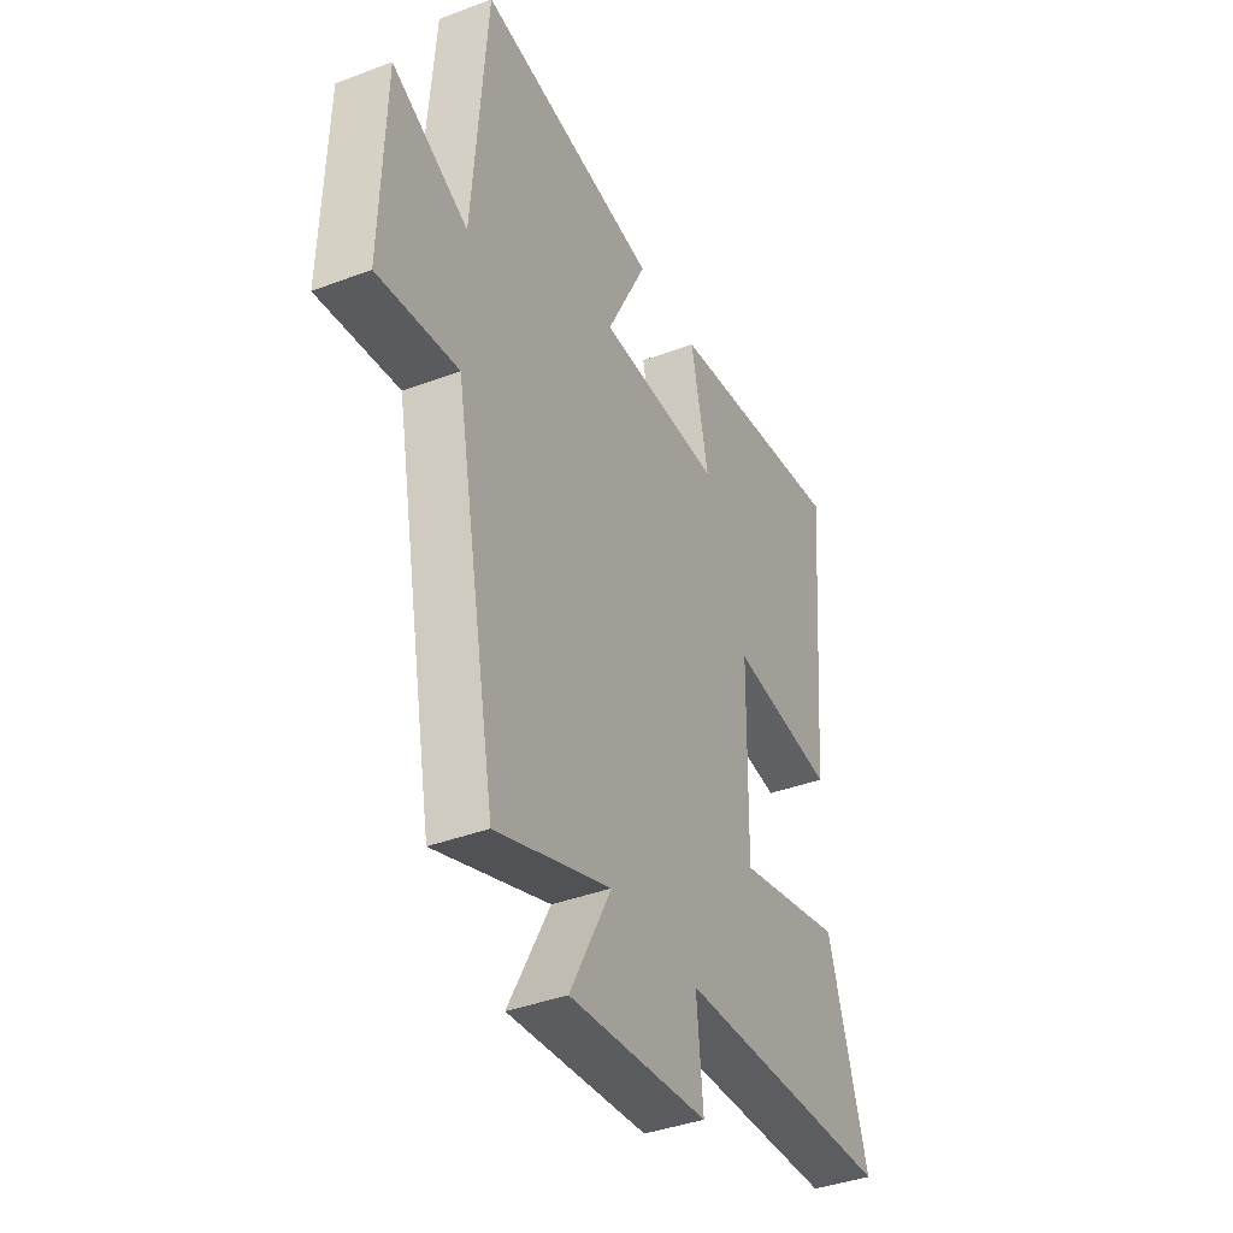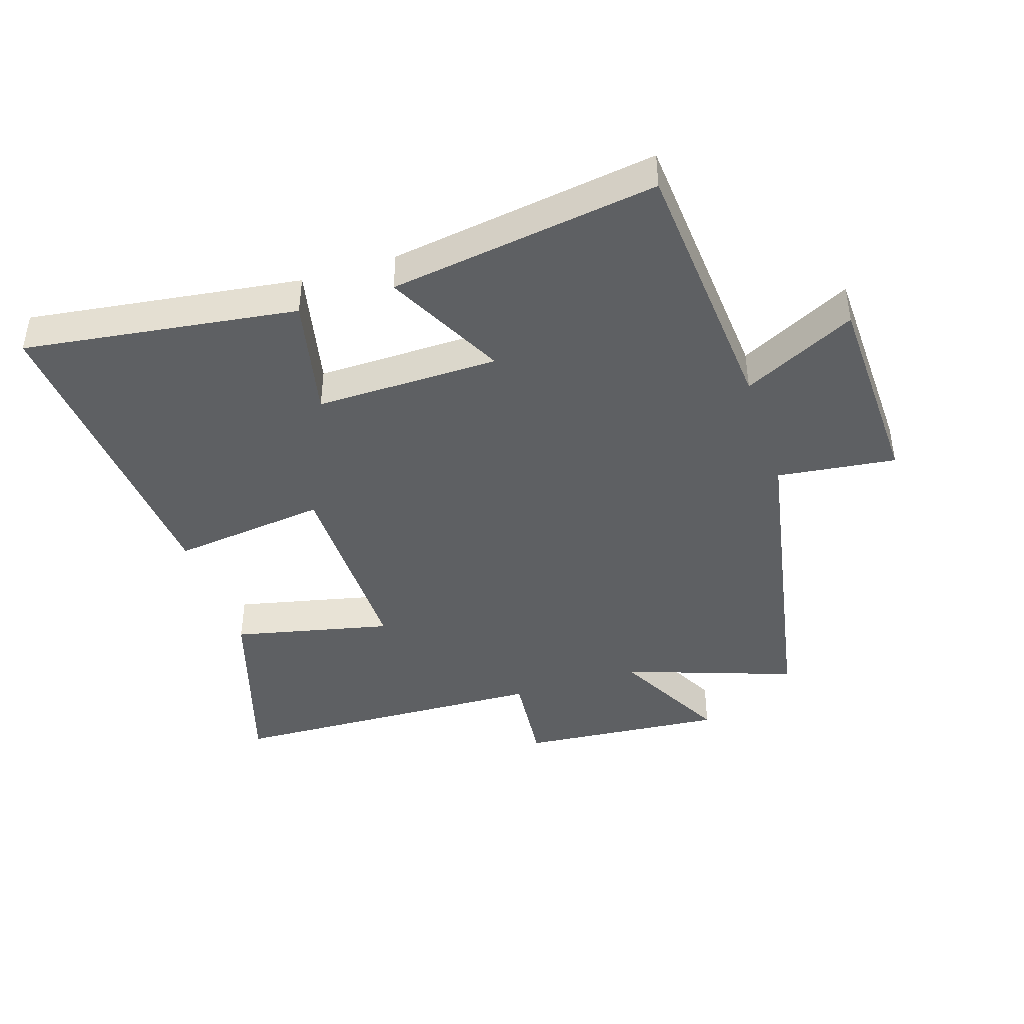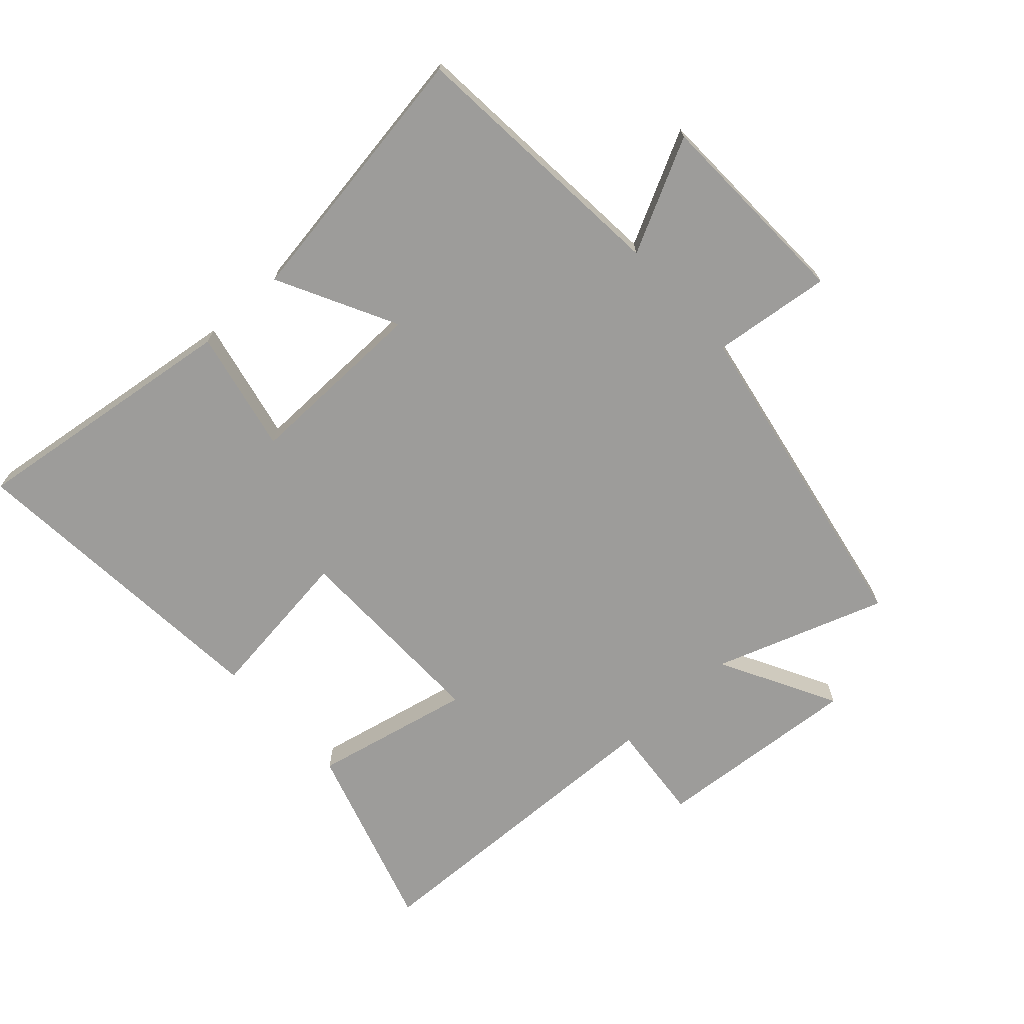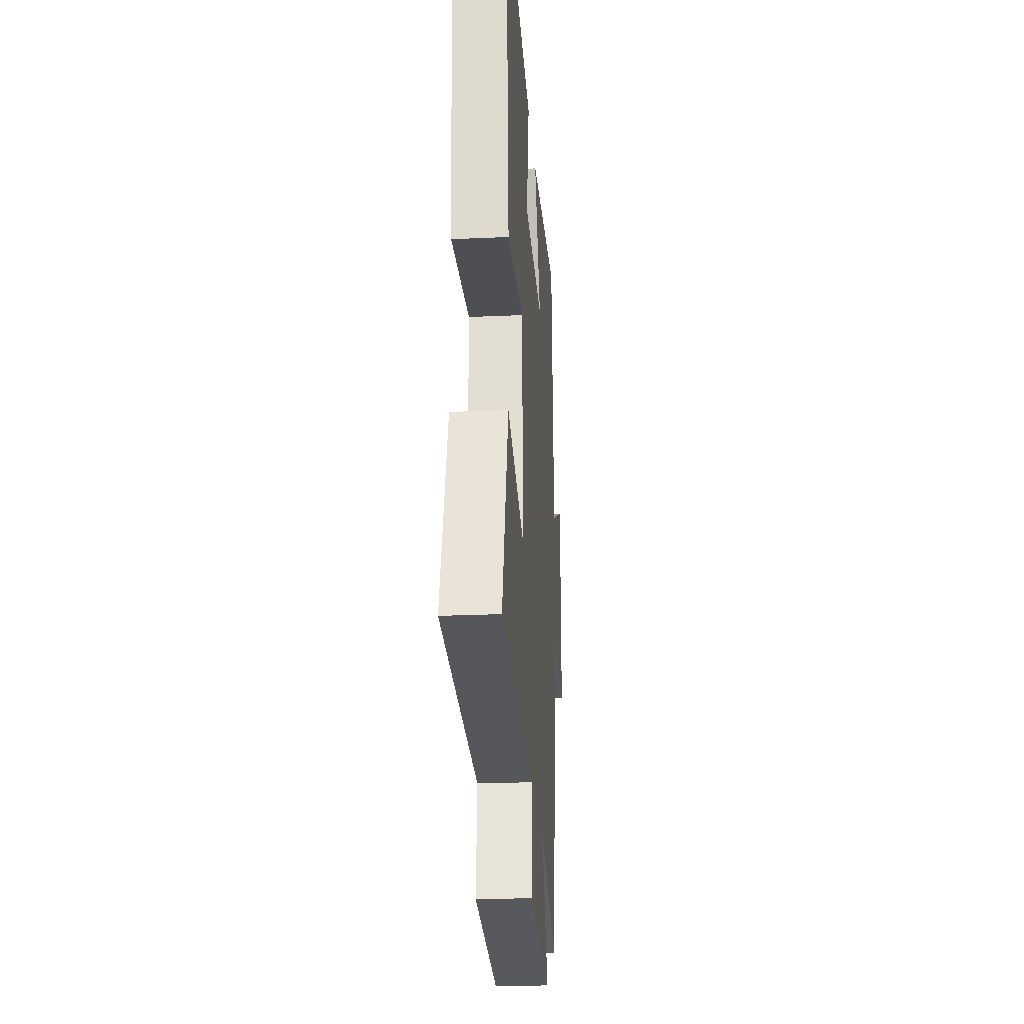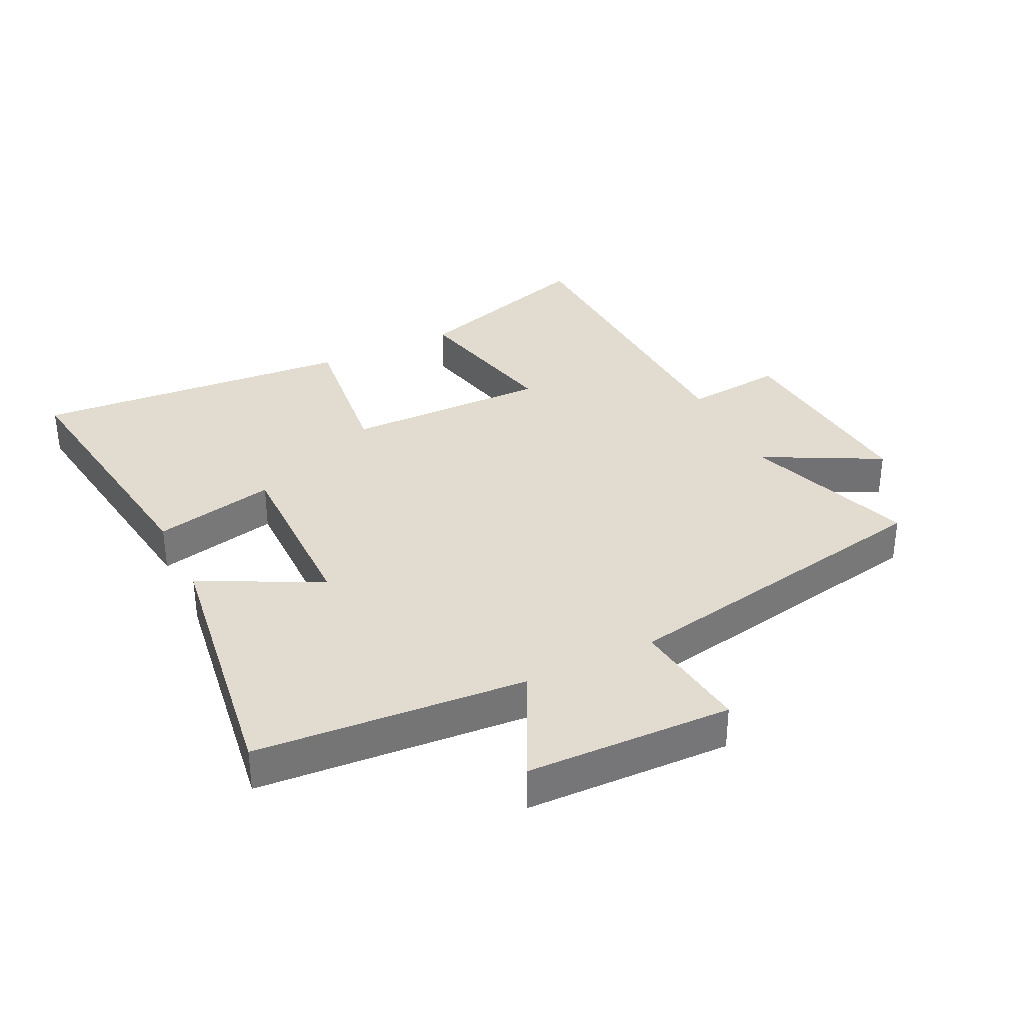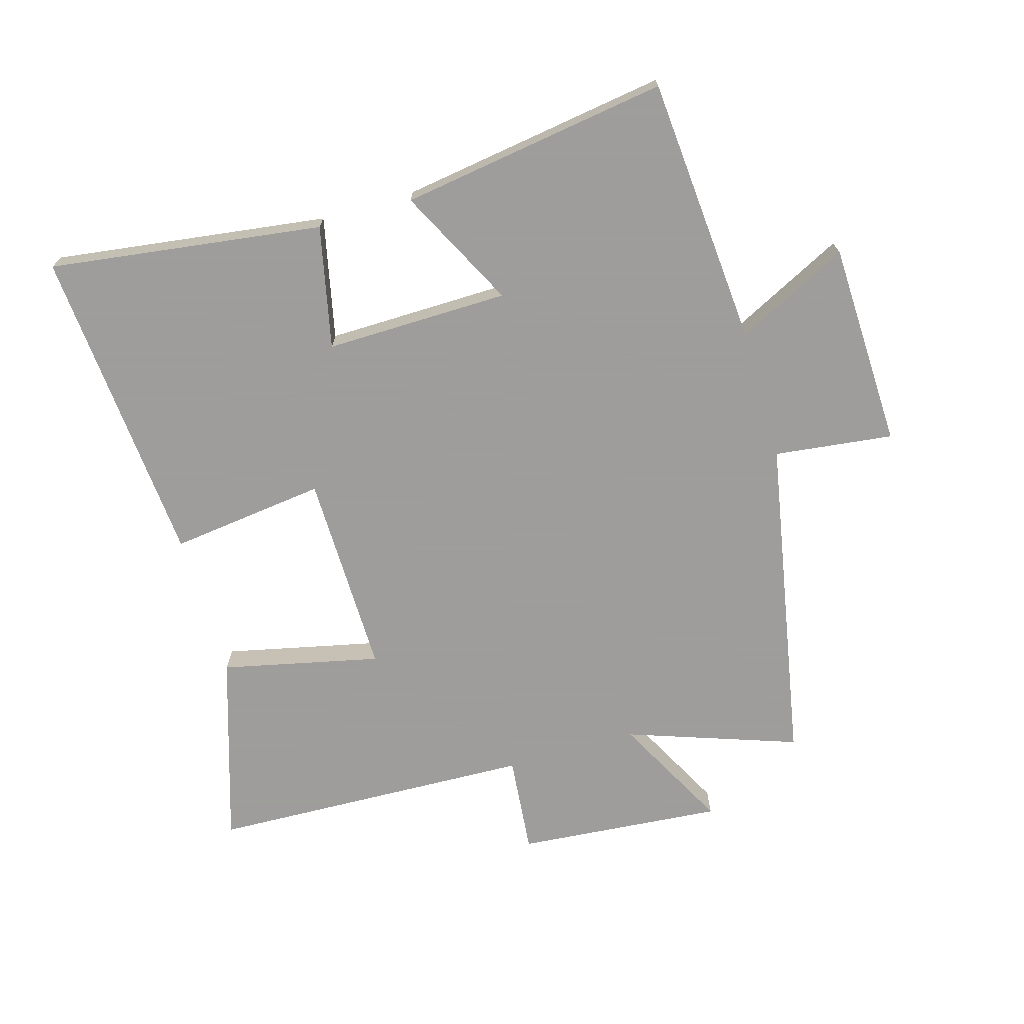
<metadata>
{"format":"obj","ext":"obj","renderer":"f3d","projection":"perspective","resolution":1024,"background":"white","views":[{"elev":-39.0,"azim":115.4,"up":"+Z"},{"elev":-42.6,"azim":17.9,"up":"+Y"},{"elev":-70.2,"azim":42.6,"up":"+Y"},{"elev":-24.9,"azim":-85.9,"up":"+Z"},{"elev":34.5,"azim":63.8,"up":"+Y"},{"elev":-70.7,"azim":16.3,"up":"+Y"}]}
</metadata>
<code>
v -0.541 0.07 0.559
v -0.109 0.07 0.5
v -0.151 0.07 0.307
v 0.139 0.07 0.311
v 0.043 0.07 0.5
v 0.467 0.07 0.563
v 0.5 0.07 0.138
v 0.678 0.07 0.227
v 0.688 0.07 -0.097
v 0.5 0.07 -0.074
v 0.402 0.07 -0.594
v 0.133 0.07 -0.5
v 0.23 0.07 -0.684
v -0.096 0.07 -0.656
v -0.081 0.07 -0.5
v -0.594 0.07 -0.481
v -0.5 0.07 -0.183
v -0.25 0.07 -0.239
v -0.254 0.07 0.083
v -0.5 0.07 0.053
v -0.541 0 0.559
v -0.109 0 0.5
v -0.151 0 0.307
v 0.139 0 0.311
v 0.043 0 0.5
v 0.467 0 0.563
v 0.5 0 0.138
v 0.678 0 0.227
v 0.688 0 -0.097
v 0.5 0 -0.074
v 0.402 0 -0.594
v 0.133 0 -0.5
v 0.23 0 -0.684
v -0.096 0 -0.656
v -0.081 0 -0.5
v -0.594 0 -0.481
v -0.5 0 -0.183
v -0.25 0 -0.239
v -0.254 0 0.083
v -0.5 0 0.053
f 1 2 3
f 20 1 3
f 19 20 3
f 18 19 3 4
f 15 16 17 18
f 15 18 4
f 12 13 14 15
f 12 15 4
f 10 11 12 4
f 7 8 9 10
f 6 7 10
f 5 6 10
f 4 5 10
f 23 22 21
f 23 21 40
f 23 40 39
f 24 23 39 38
f 38 37 36 35
f 24 38 35
f 35 34 33 32
f 24 35 32
f 24 32 31 30
f 30 29 28 27
f 30 27 26
f 30 26 25
f 30 25 24
f 1 21 22 2
f 2 22 23 3
f 3 23 24 4
f 4 24 25 5
f 5 25 26 6
f 6 26 27 7
f 7 27 28 8
f 8 28 29 9
f 9 29 30 10
f 10 30 31 11
f 11 31 32 12
f 12 32 33 13
f 13 33 34 14
f 14 34 35 15
f 15 35 36 16
f 16 36 37 17
f 17 37 38 18
f 18 38 39 19
f 19 39 40 20
f 20 40 21 1

</code>
